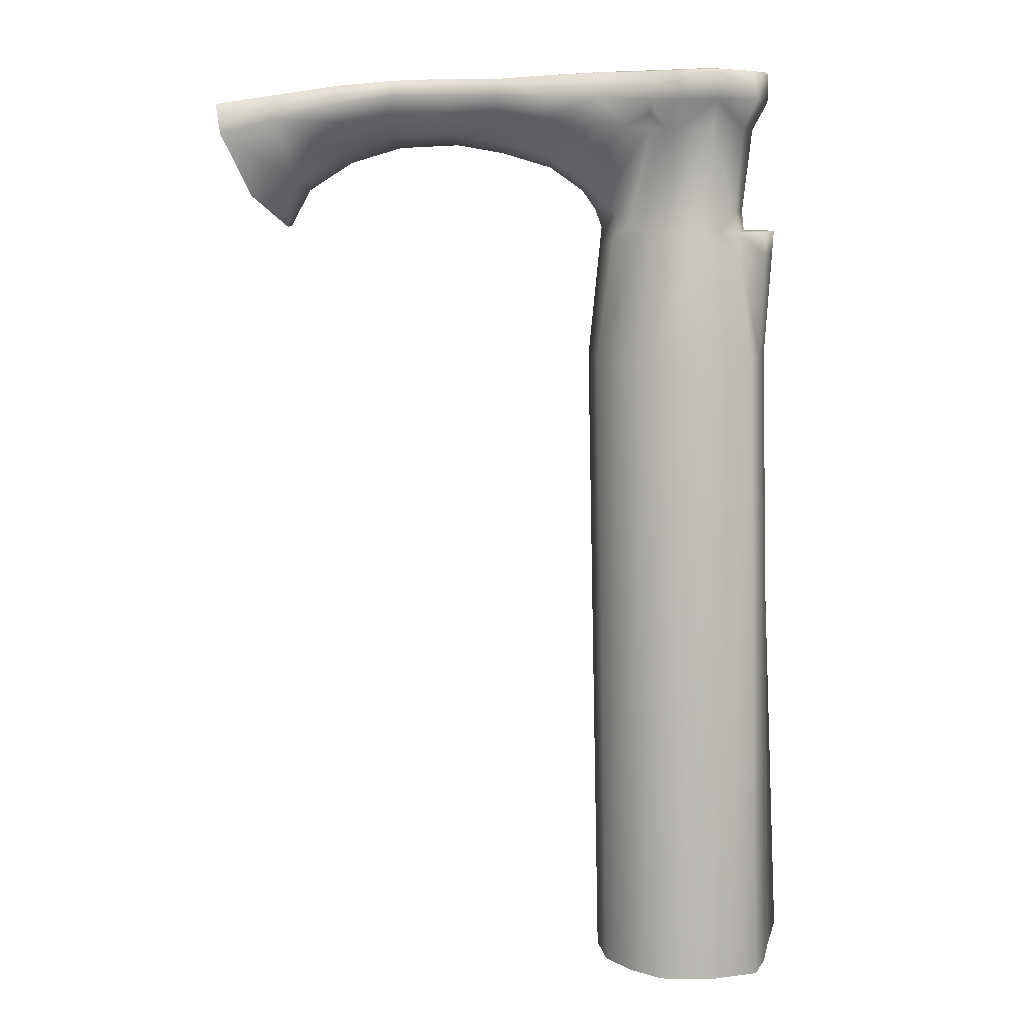
<metadata>
{"format":"obj","ext":"obj","renderer":"f3d","projection":"perspective","resolution":1024,"background":"white","views":[{"elev":9.0,"azim":14.8,"up":"+Y"}]}
</metadata>
<code>
g Line170
v -8637 -2153 1.138e+04
v -8572 -2153 1.133e+04
v -8597 -1205 1.133e+04
v -8597 -1205 1.133e+04
v -8661 -1205 1.138e+04
v -8637 -2153 1.138e+04
v -8572 -2153 1.133e+04
v -8567 -2153 1.128e+04
v -8592 -1205 1.128e+04
v -8592 -1205 1.128e+04
v -8597 -1205 1.133e+04
v -8567 -2153 1.128e+04
v -8572 -2153 1.12e+04
v -8597 -1205 1.12e+04
v -8597 -1205 1.12e+04
v -8592 -1205 1.128e+04
v -8572 -2153 1.12e+04
v -8574 -2153 1.111e+04
v -8616 -1205 1.112e+04
v -8616 -1205 1.112e+04
v -8597 -1205 1.12e+04
v -8574 -2153 1.111e+04
v -8616 -2153 1.106e+04
v -8639 -1205 1.108e+04
v -8639 -1205 1.108e+04
v -8616 -1205 1.112e+04
v -8616 -2153 1.106e+04
v -8688 -2153 1.102e+04
v -8711 -1205 1.103e+04
v -8711 -1205 1.103e+04
v -8639 -1205 1.108e+04
v -8763 -2153 1.104e+04
v -8785 -1205 1.104e+04
v -8711 -1205 1.103e+04
v -8763 -2153 1.104e+04
v -8829 -2153 1.108e+04
v -8833 -1205 1.109e+04
v -8785 -1205 1.104e+04
v -8829 -2153 1.108e+04
v -8842 -2153 1.113e+04
v -8846 -1205 1.114e+04
v -8833 -1205 1.109e+04
v -8842 -2153 1.113e+04
v -8841 -2153 1.121e+04
v -8862 -1205 1.121e+04
v -8846 -1205 1.114e+04
v -8841 -2153 1.121e+04
v -8837 -2153 1.127e+04
v -8858 -1205 1.127e+04
v -8858 -1205 1.127e+04
v -8862 -1205 1.121e+04
v -8837 -2153 1.127e+04
v -8809 -2153 1.133e+04
v -8830 -1205 1.133e+04
v -8858 -1205 1.127e+04
v -8837 -2153 1.127e+04
v -8809 -2153 1.133e+04
v -8761 -2153 1.137e+04
v -8783 -1205 1.137e+04
v -8830 -1205 1.133e+04
v -8809 -2153 1.133e+04
v -8761 -2153 1.137e+04
v -8711 -2153 1.139e+04
v -8733 -1205 1.139e+04
v -8783 -1205 1.137e+04
v -8761 -2153 1.137e+04
v -8711 -2153 1.139e+04
v -8637 -2153 1.138e+04
v -8661 -1205 1.138e+04
v -8661 -1205 1.138e+04
v -8733 -1205 1.139e+04
v -8711 -1205 1.103e+04
v -8785 -1205 1.104e+04
v -8764 -1017 1.109e+04
v -8764 -1017 1.109e+04
v -8709 -1017 1.108e+04
v -8785 -1205 1.104e+04
v -8833 -1205 1.109e+04
v -8794 -1017 1.112e+04
v -8794 -1017 1.112e+04
v -8785 -1205 1.104e+04
v -8821 -995.4 1.116e+04
v -8809 -1006 1.114e+04
v -8823 -1011 1.115e+04
v -8844 -1012 1.121e+04
v -8847 -1040 1.121e+04
v -8842 -1012 1.126e+04
v -8844 -1040 1.126e+04
v -8813 -1028 1.131e+04
v -8810 -995.4 1.13e+04
v -8765 -1017 1.133e+04
v -8813 -1028 1.131e+04
v -8830 -1205 1.133e+04
v -8783 -1205 1.137e+04
v -8765 -1017 1.133e+04
v -8783 -1205 1.137e+04
v -8733 -1205 1.139e+04
v -8728 -1017 1.134e+04
v -8728 -1017 1.134e+04
v -8733 -1205 1.139e+04
v -8661 -1205 1.138e+04
v -8674 -1017 1.133e+04
v -8728 -1017 1.134e+04
v -8733 -1205 1.139e+04
v -8709 -1017 1.108e+04
v -8741 -866 1.111e+04
v -8741 -866 1.111e+04
v -8692 -866 1.111e+04
v -8764 -1017 1.109e+04
v -8794 -1017 1.112e+04
v -8779 -866 1.113e+04
v -8779 -866 1.113e+04
v -8794 -1017 1.112e+04
v -8809 -1006 1.114e+04
v -8812 -966.5 1.115e+04
v -8709 -866 1.133e+04
v -8765 -1017 1.133e+04
v -8674 -1017 1.133e+04
v -8662 -866 1.132e+04
v -8709 -866 1.133e+04
v -8653 -784.2 1.134e+04
v -8651 -825.1 1.134e+04
v -8598 -825.1 1.131e+04
v -8606 -784.2 1.131e+04
v -8594 -784.2 1.127e+04
v -8595 -825.1 1.126e+04
v -8598 -784.2 1.121e+04
v -8598 -825.1 1.121e+04
v -8612 -825.1 1.114e+04
v -8614 -784.2 1.113e+04
v -8634 -825.1 1.111e+04
v -8638 -784.2 1.111e+04
v -8689 -825.1 1.108e+04
v -8693 -784.2 1.109e+04
v -8749 -784.2 1.11e+04
v -8747 -825.1 1.109e+04
v -8784 -784.2 1.112e+04
v -8787 -825.1 1.112e+04
v -8751 -784.2 1.133e+04
v -8751 -825.1 1.134e+04
v -8707 -825.1 1.135e+04
v -8710 -784.2 1.136e+04
v -8653 -784.2 1.134e+04
v -8651 -825.1 1.134e+04
v -8784 -784.2 1.112e+04
v -8787 -825.1 1.112e+04
v -8858 -820.5 1.113e+04
v -8861 -784.1 1.114e+04
v -8779 -866 1.113e+04
v -8847 -962.2 1.116e+04
v -8872 -940 1.117e+04
v -8855 -856.8 1.115e+04
v -8844 -1012 1.121e+04
v -8855 -984.1 1.122e+04
v -8838 -974.1 1.116e+04
v -8821 -995.4 1.116e+04
v -8842 -1012 1.126e+04
v -8851 -984.1 1.126e+04
v -8810 -995.4 1.13e+04
v -8829 -967.7 1.131e+04
v -8753 -866 1.133e+04
v -8791 -861.4 1.133e+04
v -8751 -784.2 1.133e+04
v -8824 -784.1 1.134e+04
v -8826 -820.5 1.136e+04
v -8751 -825.1 1.134e+04
v -9085 -790.8 1.118e+04
v -9084 -816 1.117e+04
v -9178 -816.1 1.118e+04
v -9179 -793.5 1.119e+04
v -9174 -838.7 1.119e+04
v -9082 -841.2 1.118e+04
v -9079 -872.8 1.12e+04
v -9079 -872.8 1.12e+04
v -9171 -877.1 1.121e+04
v -9174 -838.7 1.119e+04
v -9171 -877.1 1.121e+04
v -9074 -886.6 1.124e+04
v -9164 -890.7 1.125e+04
v -9171 -877.1 1.121e+04
v -9164 -890.7 1.125e+04
v -9074 -886.6 1.124e+04
v -9069 -886.6 1.128e+04
v -9158 -890.7 1.129e+04
v -9164 -890.7 1.125e+04
v -9069 -886.6 1.128e+04
v -9064 -872.8 1.132e+04
v -9150 -877.1 1.134e+04
v -9150 -877.1 1.134e+04
v -9158 -890.7 1.129e+04
v -9064 -872.8 1.132e+04
v -9061 -841.2 1.134e+04
v -9146 -838.7 1.136e+04
v -9146 -838.7 1.136e+04
v -9139 -793.7 1.136e+04
v -9139 -816.2 1.137e+04
v -9057 -816 1.136e+04
v -9057 -790.8 1.134e+04
v -9009 -842 1.116e+04
v -9010 -817 1.116e+04
v -8936 -820 1.114e+04
v -8936 -851.8 1.115e+04
v -9009 -842 1.116e+04
v -8936 -851.8 1.115e+04
v -8934 -905.4 1.117e+04
v -9006 -884.6 1.118e+04
v -9006 -884.6 1.118e+04
v -8934 -905.4 1.117e+04
v -8927 -921.8 1.122e+04
v -9000 -899.7 1.123e+04
v -9000 -899.7 1.123e+04
v -8927 -921.8 1.122e+04
v -8921 -921.8 1.126e+04
v -8995 -899.7 1.127e+04
v -9000 -899.7 1.123e+04
v -8995 -899.7 1.127e+04
v -8921 -921.8 1.126e+04
v -8914 -905.4 1.131e+04
v -8989 -884.6 1.131e+04
v -8995 -899.7 1.127e+04
v -8989 -884.6 1.131e+04
v -8914 -905.4 1.131e+04
v -8910 -851.8 1.134e+04
v -8985 -842 1.134e+04
v -8989 -884.6 1.131e+04
v -8976 -792 1.135e+04
v -8978 -817 1.136e+04
v -8905 -820 1.136e+04
v -8903 -788.1 1.135e+04
v -9253 -854.8 1.119e+04
v -9342 -851 1.12e+04
v -9256 -828 1.118e+04
v -9253 -854.8 1.119e+04
v -9250 -900 1.121e+04
v -9250 -900 1.121e+04
v -9321 -940 1.124e+04
v -9342 -851 1.12e+04
v -9321 -940 1.124e+04
v -9243 -913.8 1.126e+04
v -9304 -956.5 1.128e+04
v -9321 -940 1.124e+04
v -9243 -913.8 1.126e+04
v -9236 -913.8 1.13e+04
v -9296 -956.5 1.133e+04
v -9296 -956.5 1.133e+04
v -9304 -956.5 1.128e+04
v -9236 -913.8 1.13e+04
v -9228 -900 1.135e+04
v -9295 -940 1.138e+04
v -9295 -940 1.138e+04
v -9228 -900 1.135e+04
v -9224 -854.8 1.138e+04
v -9315 -851 1.141e+04
v -9315 -851 1.141e+04
v -9220 -828 1.139e+04
v -9222 -801.2 1.138e+04
v -9314 -814.7 1.14e+04
v -9084 -816 1.117e+04
v -9010 -817 1.116e+04
v -9009 -842 1.116e+04
v -9009 -842 1.116e+04
v -9082 -841.2 1.118e+04
v -9006 -884.6 1.118e+04
v -9079 -872.8 1.12e+04
v -9079 -872.8 1.12e+04
v -9082 -841.2 1.118e+04
v -9006 -884.6 1.118e+04
v -9074 -886.6 1.124e+04
v -9000 -899.7 1.123e+04
v -9074 -886.6 1.124e+04
v -9069 -886.6 1.128e+04
v -8995 -899.7 1.127e+04
v -9069 -886.6 1.128e+04
v -9064 -872.8 1.132e+04
v -8989 -884.6 1.131e+04
v -9061 -841.2 1.134e+04
v -9064 -872.8 1.132e+04
v -9253 -854.8 1.119e+04
v -9256 -828 1.118e+04
v -9178 -816.1 1.118e+04
v -9174 -838.7 1.119e+04
v -9253 -854.8 1.119e+04
v -9174 -838.7 1.119e+04
v -9171 -877.1 1.121e+04
v -9171 -877.1 1.121e+04
v -9250 -900 1.121e+04
v -9253 -854.8 1.119e+04
v -9250 -900 1.121e+04
v -9171 -877.1 1.121e+04
v -9250 -900 1.121e+04
v -9243 -913.8 1.126e+04
v -9164 -890.7 1.125e+04
v -9243 -913.8 1.126e+04
v -9158 -890.7 1.129e+04
v -9228 -900 1.135e+04
v -9236 -913.8 1.13e+04
v -9150 -877.1 1.134e+04
v -9224 -854.8 1.138e+04
v -8936 -851.8 1.115e+04
v -8936 -820 1.114e+04
v -8858 -820.5 1.113e+04
v -8936 -851.8 1.115e+04
v -8855 -856.8 1.115e+04
v -8872 -940 1.117e+04
v -8934 -905.4 1.117e+04
v -8934 -905.4 1.117e+04
v -8872 -940 1.117e+04
v -8875 -956.5 1.122e+04
v -8927 -921.8 1.122e+04
v -8927 -921.8 1.122e+04
v -8875 -956.5 1.122e+04
v -8870 -956.5 1.126e+04
v -8927 -921.8 1.122e+04
v -8921 -921.8 1.126e+04
v -8870 -956.5 1.126e+04
v -8858 -940 1.132e+04
v -8921 -921.8 1.126e+04
v -8914 -905.4 1.131e+04
v -8858 -940 1.132e+04
v -8828 -856.8 1.134e+04
v -9406 -866 1.121e+04
v -9342 -851 1.12e+04
v -9367 -975 1.124e+04
v -9406 -866 1.121e+04
v -9367 -975 1.124e+04
v -9321 -940 1.124e+04
v -9335 -1012 1.128e+04
v -9367 -975 1.124e+04
v -9304 -956.5 1.128e+04
v -9325 -1012 1.133e+04
v -9325 -1012 1.133e+04
v -9335 -1012 1.128e+04
v -9325 -1012 1.133e+04
v -9296 -956.5 1.133e+04
v -9357 -964 1.14e+04
v -9325 -1012 1.133e+04
v -9295 -940 1.138e+04
v -9315 -851 1.141e+04
v -9393 -871.8 1.143e+04
v -9357 -964 1.14e+04
v -9393 -871.8 1.143e+04
v -9397 -828 1.143e+04
v -8749 -784.2 1.11e+04
v -8683 -773.5 1.122e+04
v -8693 -784.2 1.109e+04
v -8769 -776.2 1.123e+04
v -8751 -784.2 1.133e+04
v -8638 -784.2 1.111e+04
v -8784 -784.2 1.112e+04
v -8606 -784.2 1.131e+04
v -8594 -784.2 1.127e+04
v -8653 -784.2 1.134e+04
v -8710 -784.2 1.136e+04
v -8614 -784.2 1.113e+04
v -8598 -784.2 1.121e+04
v -9314 -814.7 1.14e+04
v -9330 -808.9 1.13e+04
v -9409 -825.1 1.132e+04
v -9397 -828 1.143e+04
v -8861 -784.1 1.114e+04
v -8843 -778.5 1.124e+04
v -8937 -788.1 1.115e+04
v -8922 -781.8 1.125e+04
v -9012 -792 1.116e+04
v -8994 -787.4 1.125e+04
v -9070 -786 1.126e+04
v -9085 -790.8 1.118e+04
v -9161 -788.8 1.128e+04
v -9179 -793.5 1.119e+04
v -9240 -796 1.129e+04
v -9253 -801.2 1.119e+04
v -9343 -814.7 1.121e+04
v -9414 -825.1 1.121e+04
v -9222 -801.2 1.138e+04
v -8824 -784.1 1.134e+04
v -8903 -788.1 1.135e+04
v -8976 -792 1.135e+04
v -9057 -790.8 1.134e+04
v -9139 -793.7 1.136e+04
v -8651 -825.1 1.134e+04
v -8662 -866 1.132e+04
v -8620 -866 1.129e+04
v -8598 -825.1 1.131e+04
v -8651 -825.1 1.134e+04
v -8709 -866 1.133e+04
v -8651 -825.1 1.134e+04
v -8651 -825.1 1.134e+04
v -8707 -825.1 1.135e+04
v -8709 -866 1.133e+04
v -8620 -866 1.129e+04
v -8617 -866 1.126e+04
v -8595 -825.1 1.126e+04
v -8595 -825.1 1.126e+04
v -8620 -866 1.129e+04
v -8617 -866 1.126e+04
v -8620 -866 1.121e+04
v -8598 -825.1 1.121e+04
v -8595 -825.1 1.126e+04
v -8617 -866 1.126e+04
v -8598 -825.1 1.121e+04
v -8620 -866 1.121e+04
v -8633 -866 1.115e+04
v -8633 -866 1.115e+04
v -8612 -825.1 1.114e+04
v -8612 -825.1 1.114e+04
v -8633 -866 1.115e+04
v -8647 -866 1.113e+04
v -8647 -866 1.113e+04
v -8634 -825.1 1.111e+04
v -8612 -825.1 1.114e+04
v -8647 -866 1.113e+04
v -8692 -866 1.111e+04
v -8689 -825.1 1.108e+04
v -8634 -825.1 1.111e+04
v -8747 -825.1 1.109e+04
v -8747 -825.1 1.109e+04
v -8689 -825.1 1.108e+04
v -8741 -866 1.111e+04
v -8787 -825.1 1.112e+04
v -8747 -825.1 1.109e+04
v -8787 -825.1 1.112e+04
v -8779 -866 1.113e+04
v -8855 -856.8 1.115e+04
v -8855 -856.8 1.115e+04
v -8858 -820.5 1.113e+04
v -8752 -845.6 1.134e+04
v -8731 -866 1.133e+04
v -8752 -845.6 1.134e+04
v -8936 -820 1.114e+04
v -8937 -788.1 1.115e+04
v -8910 -851.8 1.134e+04
v -8828 -856.8 1.134e+04
v -8826 -820.5 1.136e+04
v -8826 -820.5 1.136e+04
v -8905 -820 1.136e+04
v -8910 -851.8 1.134e+04
v -9084 -816 1.117e+04
v -9082 -841.2 1.118e+04
v -9174 -838.7 1.119e+04
v -9178 -816.1 1.118e+04
v -9012 -792 1.116e+04
v -9010 -817 1.116e+04
v -9256 -828 1.118e+04
v -9139 -816.2 1.137e+04
v -9061 -841.2 1.134e+04
v -9057 -816 1.136e+04
v -9139 -816.2 1.137e+04
v -9220 -828 1.139e+04
v -9146 -838.7 1.136e+04
v -9139 -816.2 1.137e+04
v -9220 -828 1.139e+04
v -9057 -816 1.136e+04
v -9061 -841.2 1.134e+04
v -8985 -842 1.134e+04
v -8978 -817 1.136e+04
v -9057 -816 1.136e+04
v -8985 -842 1.134e+04
v -8910 -851.8 1.134e+04
v -8905 -820 1.136e+04
v -8978 -817 1.136e+04
v -9342 -851 1.12e+04
v -9343 -814.7 1.121e+04
v -9253 -801.2 1.119e+04
v -9406 -866 1.121e+04
v -9414 -825.1 1.121e+04
v -8844 -1040 1.126e+04
v -8858 -1205 1.127e+04
v -8830 -1205 1.133e+04
v -8813 -1028 1.131e+04
v -8844 -1040 1.126e+04
v -8862 -1205 1.121e+04
v -8858 -1205 1.127e+04
v -8844 -1040 1.126e+04
v -8847 -1040 1.121e+04
v -8862 -1205 1.121e+04
v -8846 -1205 1.114e+04
v -8862 -1205 1.121e+04
v -8847 -1040 1.121e+04
v -8825 -1027 1.115e+04
v -8846 -1205 1.114e+04
v -8787 -1006 1.131e+04
v -8813 -1028 1.131e+04
v -8833 -1205 1.109e+04
v -8846 -1205 1.114e+04
v -8833 -1205 1.109e+04
v -8625 -1017 1.13e+04
v -8649 -1017 1.131e+04
v -8620 -1052 1.13e+04
v -8588 -1052 1.126e+04
v -8588 -1017 1.126e+04
v -8588 -1052 1.12e+04
v -8585 -1017 1.12e+04
v -8606 -1017 1.114e+04
v -8608 -1052 1.113e+04
v -8657 -1017 1.111e+04
v -8653 -1052 1.11e+04
v -8653 -1052 1.11e+04
v -8639 -1205 1.108e+04
v -8711 -1205 1.103e+04
v -8683 -1017 1.11e+04
v -8709 -1017 1.108e+04
v -8620 -866 1.129e+04
v -8629 -987.7 1.13e+04
v -8628 -987.7 1.126e+04
v -8617 -866 1.126e+04
v -8620 -866 1.121e+04
v -8634 -987.7 1.12e+04
v -8633 -866 1.115e+04
v -8646 -987.7 1.114e+04
v -8647 -866 1.113e+04
v -8660 -987.7 1.111e+04
v -8692 -866 1.111e+04
v -8588 -1017 1.126e+04
v -8585 -1017 1.12e+04
v -8631 -1017 1.12e+04
v -8625 -1017 1.126e+04
v -8629 -987.7 1.13e+04
v -8625 -1017 1.126e+04
v -8628 -987.7 1.126e+04
v -8631 -1017 1.12e+04
v -8634 -987.7 1.12e+04
v -8643 -1017 1.114e+04
v -8646 -987.7 1.114e+04
v -8660 -987.7 1.111e+04
v -8620 -1052 1.13e+04
v -8597 -1205 1.133e+04
v -8592 -1205 1.128e+04
v -8597 -1205 1.12e+04
v -8616 -1205 1.112e+04
v -8683 -1017 1.11e+04
v -8625 -1017 1.13e+04
v -8606 -1017 1.114e+04
v -8643 -1017 1.114e+04
v -8657 -1017 1.111e+04
v -8662 -866 1.132e+04
v -8649 -1017 1.131e+04
v -8674 -1017 1.133e+04
v -8661 -1205 1.138e+04
v -8875 -956.5 1.122e+04
v -8847 -962.2 1.116e+04
v -8855 -984.1 1.122e+04
v -8875 -956.5 1.122e+04
v -8851 -984.1 1.126e+04
v -8875 -956.5 1.122e+04
v -8875 -956.5 1.122e+04
v -8855 -984.1 1.122e+04
v -8829 -967.7 1.131e+04
v -8870 -956.5 1.126e+04
v -8870 -956.5 1.126e+04
v -8851 -984.1 1.126e+04
v -8791 -861.4 1.133e+04
v -8858 -940 1.132e+04
v -8858 -940 1.132e+04
v -8829 -967.7 1.131e+04
v -8791 -861.4 1.133e+04
v -8812 -966.5 1.115e+04
v -8838 -974.1 1.116e+04
v -8847 -962.2 1.116e+04
v -8812 -966.5 1.115e+04
v -8753 -866 1.133e+04
v -8787 -1006 1.131e+04
v -8731 -866 1.133e+04
v -8787 -1006 1.131e+04
v -8765 -1017 1.133e+04
v -8709 -866 1.133e+04
v -8731 -866 1.133e+04
v -8826 -820.5 1.136e+04
v -8828 -856.8 1.134e+04
v -8791 -861.4 1.133e+04
v -8731 -866 1.133e+04
v -8707 -825.1 1.135e+04
v -8812 -966.5 1.115e+04
v -8812 -966.5 1.115e+04
v -8855 -984.1 1.122e+04
v -8847 -962.2 1.116e+04
v -8838 -974.1 1.116e+04
v -8823 -1011 1.115e+04
v -8825 -1027 1.115e+04
v -8847 -1040 1.121e+04
v -8809 -1006 1.114e+04
v -8825 -1027 1.115e+04
v -8823 -1011 1.115e+04
v -8809 -1006 1.114e+04
v -9224 -854.8 1.138e+04
v -9220 -828 1.139e+04
f 47 48 49
f 50 51 47
f 370 369 371
f 369 370 368
f 379 368 370
f 368 379 366
f 378 366 379
f 366 378 365
f 377 365 378
f 365 377 363
f 376 363 377
f 363 376 361
f 375 361 376
f 361 375 347
f 370 371 372
f 364 365 363
f 365 364 366
f 367 366 364
f 366 367 368
f 369 368 367
f 357 372 373
f 372 357 370
f 374 370 357
f 370 374 379
f 357 356 374
f 356 357 358
f 373 358 357
f 358 359 356
f 363 362 364
f 362 363 360
f 361 360 363
f 360 361 346
f 347 346 361
f 346 347 344
f 353 344 347
f 344 353 352
f 349 346 344
f 346 349 360
f 352 350 344
f 351 344 350
f 344 343 349
f 343 344 345
f 348 345 344
f 351 355 344
f 354 344 355
f 344 354 348
f 462 464 465
f 464 462 461
f 463 461 462
f 461 463 443
f 170 443 463
f 443 170 169
f 167 169 170
f 169 167 168
f 442 168 167
f 167 441 442
f 429 442 441
f 147 145 146
f 145 147 148
f 429 148 147
f 148 429 430
f 441 430 429
f 496 530 495
f 524 495 530
f 495 524 522
f 523 522 524
f 522 523 520
f 521 520 523
f 520 521 518
f 519 518 521
f 518 519 517
f 517 486 518
f 486 488 489
f 488 486 487
f 517 487 486
f 489 527 528
f 527 489 525
f 489 490 486
f 490 489 491
f 528 491 489
f 491 528 494
f 529 494 528
f 494 529 497
f 498 497 529
f 497 498 499
f 491 492 490
f 492 491 493
f 494 493 491
f 493 494 495
f 496 495 494
f 506 505 504
f 502 504 505
f 504 502 503
f 535 503 502
f 503 535 536
f 537 536 535
f 536 537 525
f 526 525 537
f 525 526 527
f 538 526 537
f 497 499 500
f 501 500 499
f 500 501 511
f 510 511 501
f 511 510 509
f 508 509 510
f 509 508 507
f 506 507 508
f 507 506 504
f 512 510 501
f 513 516 531
f 516 513 515
f 514 515 513
f 515 514 532
f 533 532 534
f 532 533 515
f 45 43 44
f 43 45 46
f 119 103 118
f 103 119 120
f 102 103 104
f 100 101 102
f 385 119 386
f 123 121 122
f 121 123 124
f 125 124 123
f 127 128 129
f 128 127 126
f 125 126 127
f 126 125 123
f 135 134 133
f 132 133 134
f 133 132 131
f 130 131 132
f 131 130 129
f 127 129 130
f 138 137 136
f 135 136 137
f 136 135 133
f 427 426 560
f 426 427 140
f 141 140 427
f 140 141 139
f 142 139 141
f 141 143 142
f 143 141 144
f 427 560 561
f 90 561 560
f 561 90 89
f 87 89 90
f 572 83 82
f 84 82 83
f 82 84 85
f 86 85 84
f 85 86 87
f 88 87 86
f 87 88 89
f 151 149 150
f 149 151 152
f 301 152 302
f 299 300 301
f 306 302 303
f 303 304 305
f 209 305 307
f 208 209 210
f 211 206 208
f 204 205 206
f 207 203 204
f 201 202 203
f 199 200 201
f 210 212 213
f 213 214 215
f 267 211 268
f 268 269 214
f 178 264 267
f 177 174 178
f 174 175 176
f 178 179 180
f 261 263 264
f 261 262 258
f 258 259 260
f 265 266 261
f 288 289 179
f 179 239 290
f 238 235 239
f 235 236 237
f 239 240 241
f 321 322 236
f 236 323 324
f 325 326 240
f 240 327 328
f 162 428 166
f 428 162 161
f 160 161 162
f 161 160 159
f 158 159 160
f 159 158 157
f 154 157 158
f 157 154 153
f 155 153 154
f 153 155 156
f 573 156 155
f 166 165 162
f 165 166 163
f 163 164 165
f 229 165 164
f 165 229 228
f 226 228 229
f 228 226 227
f 198 227 226
f 227 198 197
f 195 197 198
f 197 195 196
f 255 196 195
f 256 255 195
f 255 256 254
f 257 254 256
f 254 257 341
f 342 341 257
f 253 251 252
f 251 253 250
f 250 244 247
f 242 243 244
f 245 246 242
f 247 248 249
f 184 243 293
f 183 184 185
f 181 182 183
f 214 183 270
f 291 292 184
f 248 296 294
f 294 189 295
f 189 190 186
f 186 187 188
f 194 188 191
f 191 192 193
f 219 187 273
f 218 219 220
f 216 217 218
f 271 272 219
f 297 194 298
f 252 295 297
f 316 218 317
f 314 315 316
f 444 193 445
f 445 446 447
f 448 298 449
f 449 450 451
f 547 316 548
f 549 550 547
f 52 53 54
f 54 55 56
f 57 58 59
f 59 60 61
f 62 63 64
f 64 65 66
f 70 71 63
f 67 68 69
f 72 73 74
f 75 76 72
f 80 74 81
f 105 75 106
f 107 108 105
f 108 106 415
f 112 106 109
f 109 110 111
f 416 417 108
f 418 111 419
f 419 420 106
f 115 113 114
f 113 115 111
f 580 113 581
f 581 582 583
f 77 78 79
f 479 79 485
f 478 479 480
f 476 477 478
f 483 484 479
f 91 92 93
f 93 94 95
f 99 95 96
f 96 97 98
f 116 117 99
f 91 481 482
f 562 563 91
f 570 116 571
f 171 172 173
f 437 438 171
f 439 440 437
f 221 222 223
f 223 224 225
f 274 275 224
f 224 276 277
f 320 318 319
f 318 320 223
f 551 320 552
f 230 231 232
f 231 233 234
f 278 279 280
f 280 281 282
f 282 283 284
f 285 286 287
f 307 308 309
f 310 311 312
f 312 213 313
f 543 312 544
f 545 546 543
f 329 245 330
f 331 332 329
f 333 334 250
f 250 335 336
f 339 337 338
f 337 339 340
f 380 381 382
f 382 383 384
f 393 383 394
f 387 388 389
f 390 391 392
f 395 396 397
f 397 398 399
f 400 401 402
f 403 404 400
f 405 406 407
f 408 409 410
f 409 411 412
f 412 413 414
f 421 422 423
f 424 425 421
f 431 432 433
f 434 435 436
f 452 453 454
f 454 455 456
f 455 457 458
f 458 459 460
f 466 467 468
f 468 469 470
f 471 472 473
f 473 474 475
f 539 151 540
f 540 541 542
f 553 554 555
f 556 557 558
f 558 149 559
f 564 565 566
f 567 568 569
f 574 575 576
f 577 578 579
f 253 584 585
f 1 2 3
f 4 5 6
f 7 8 9
f 10 11 7
f 12 13 14
f 15 16 12
f 17 18 19
f 20 21 17
f 22 23 24
f 25 26 22
f 27 28 29
f 33 28 32
f 28 33 34
f 30 31 27
f 37 35 36
f 35 37 38
f 41 39 40
f 39 41 42

</code>
